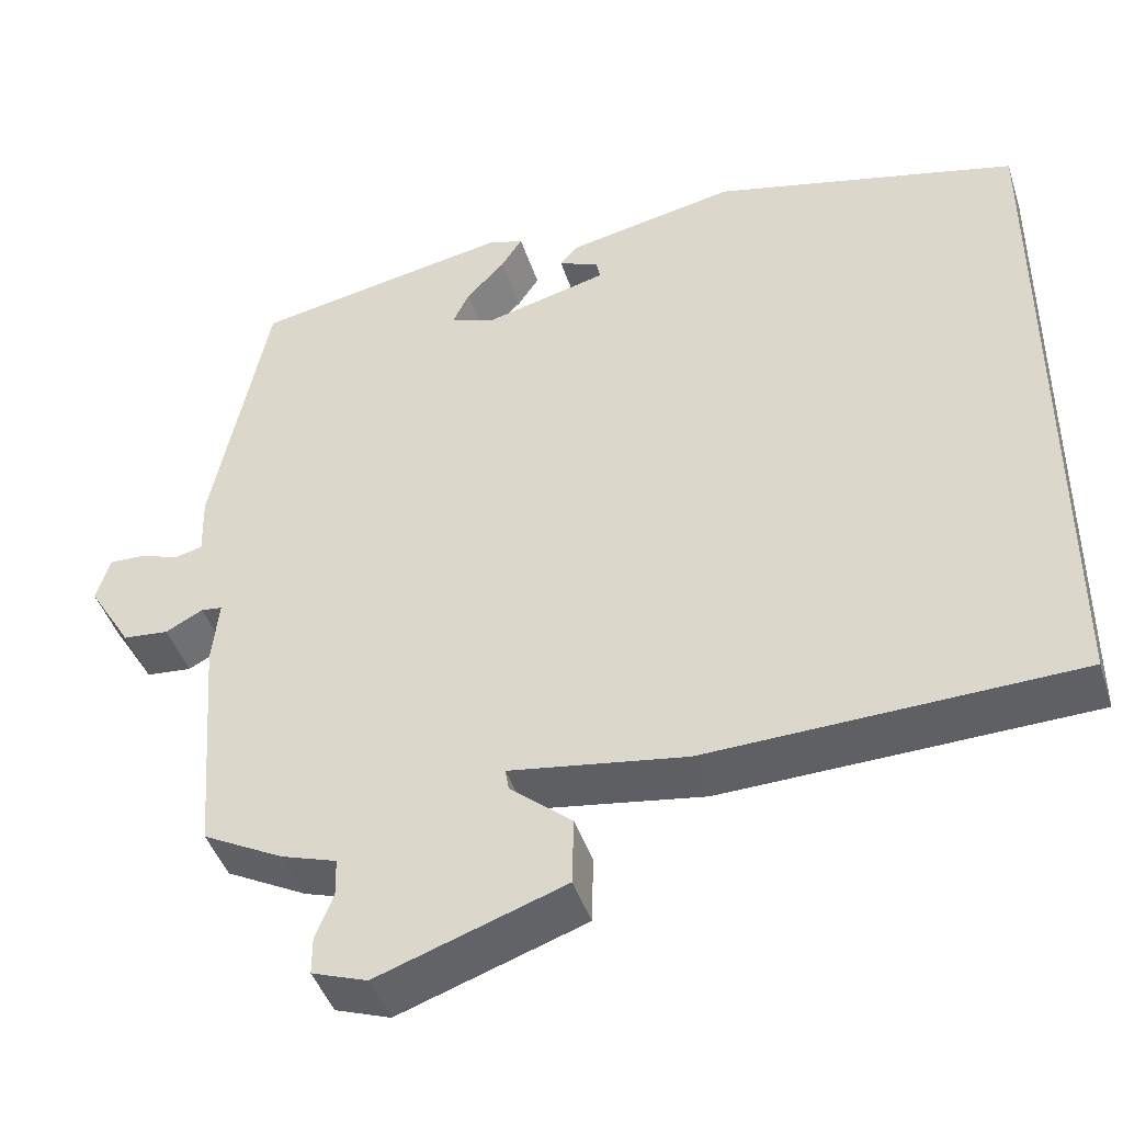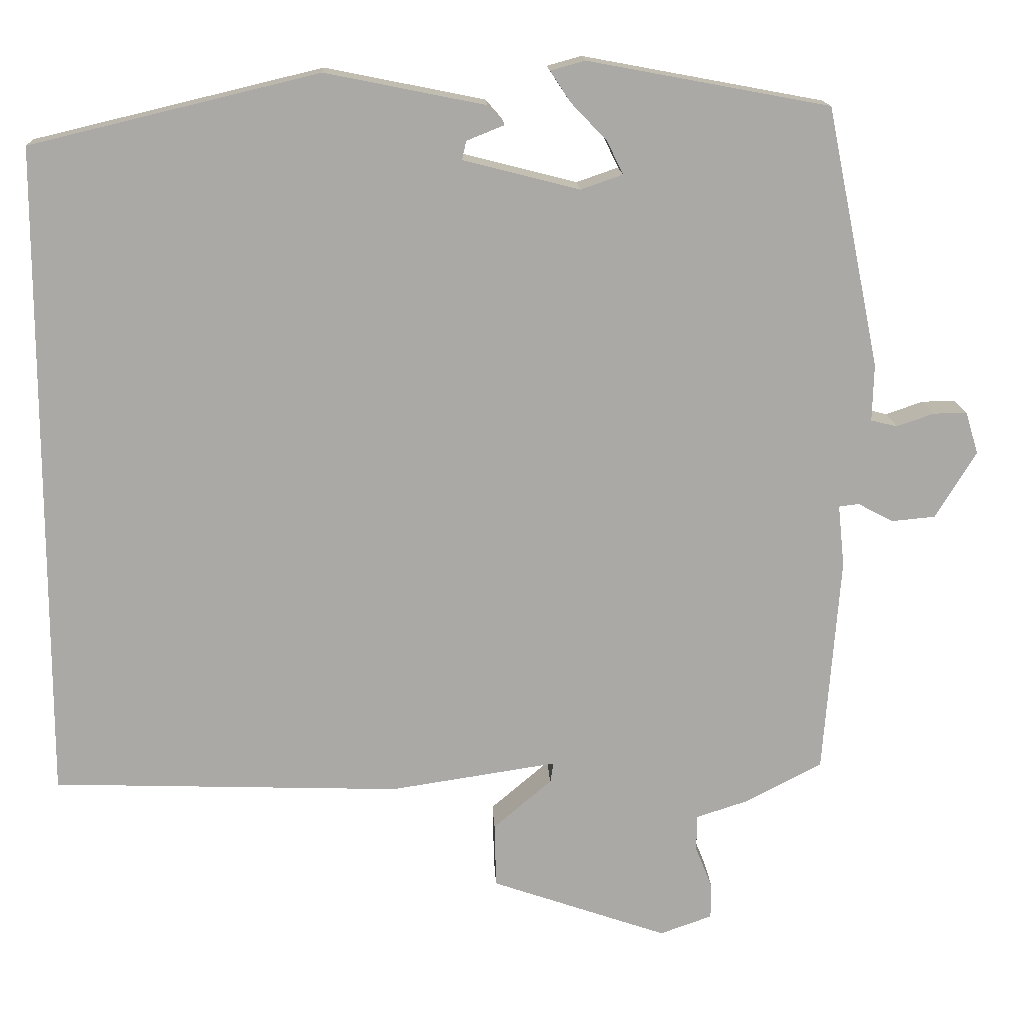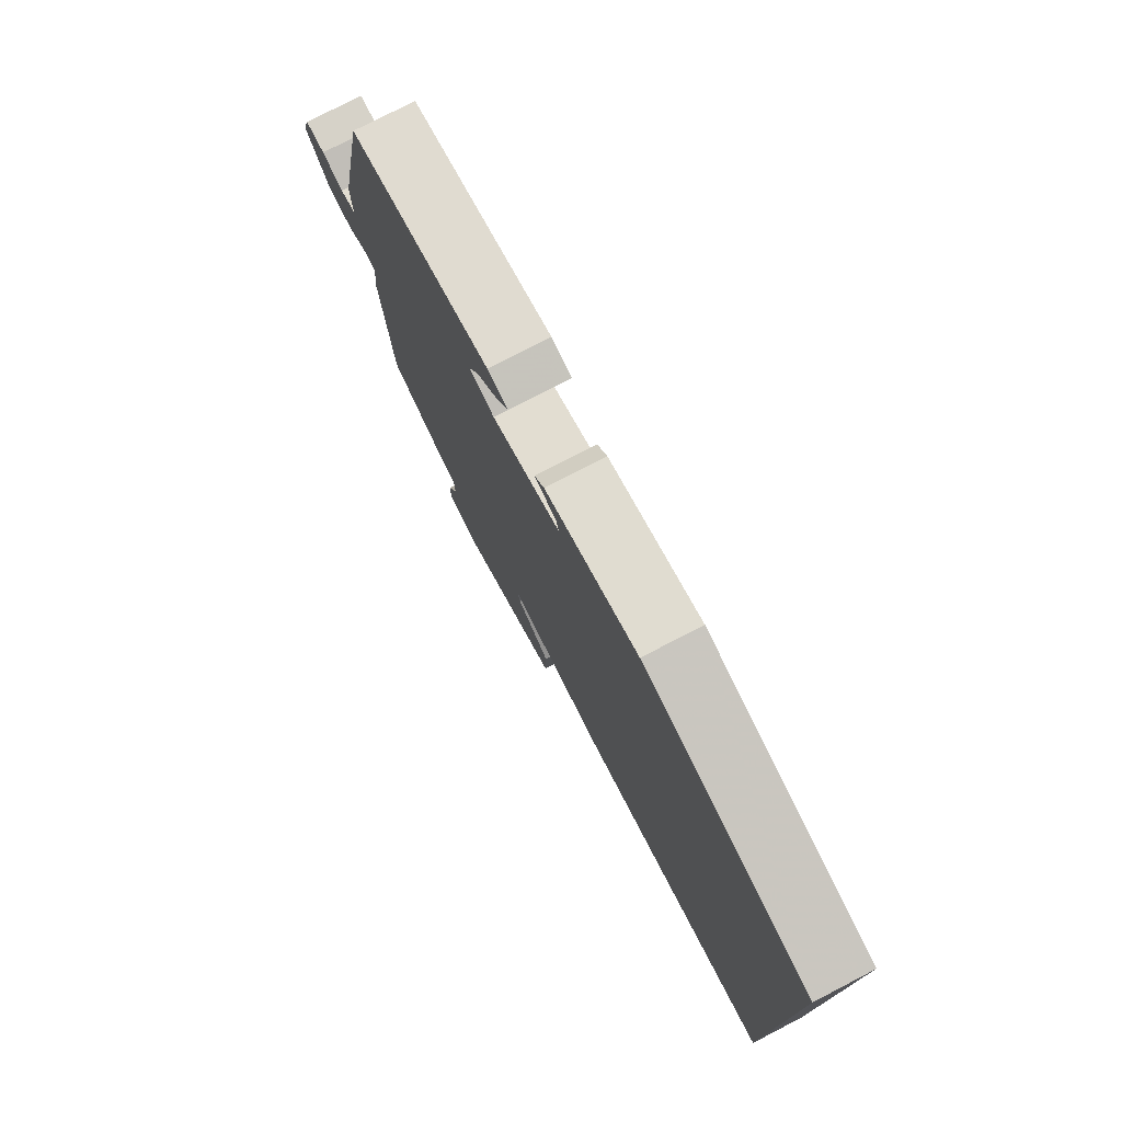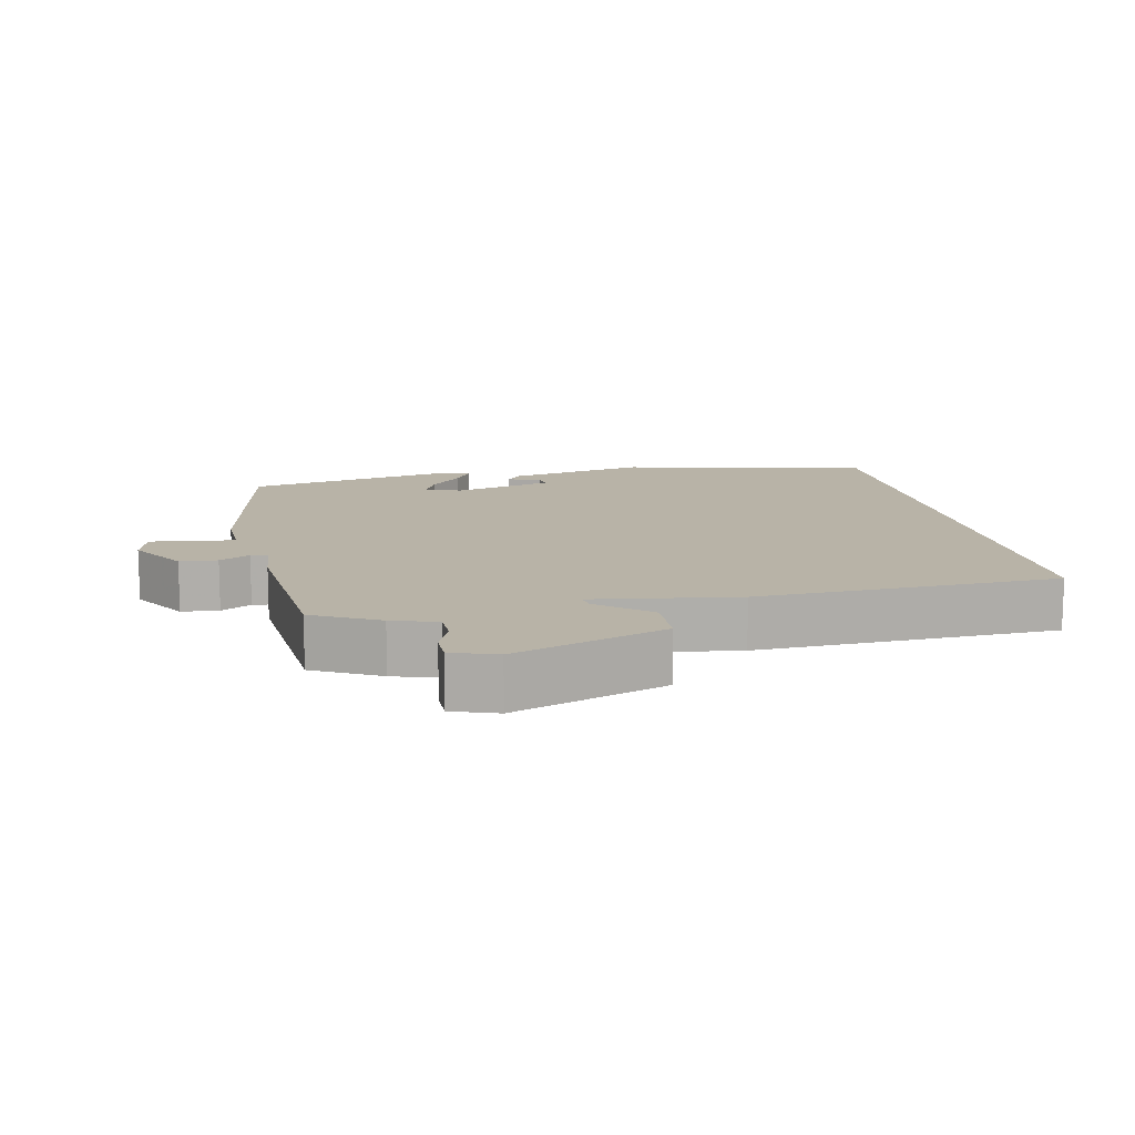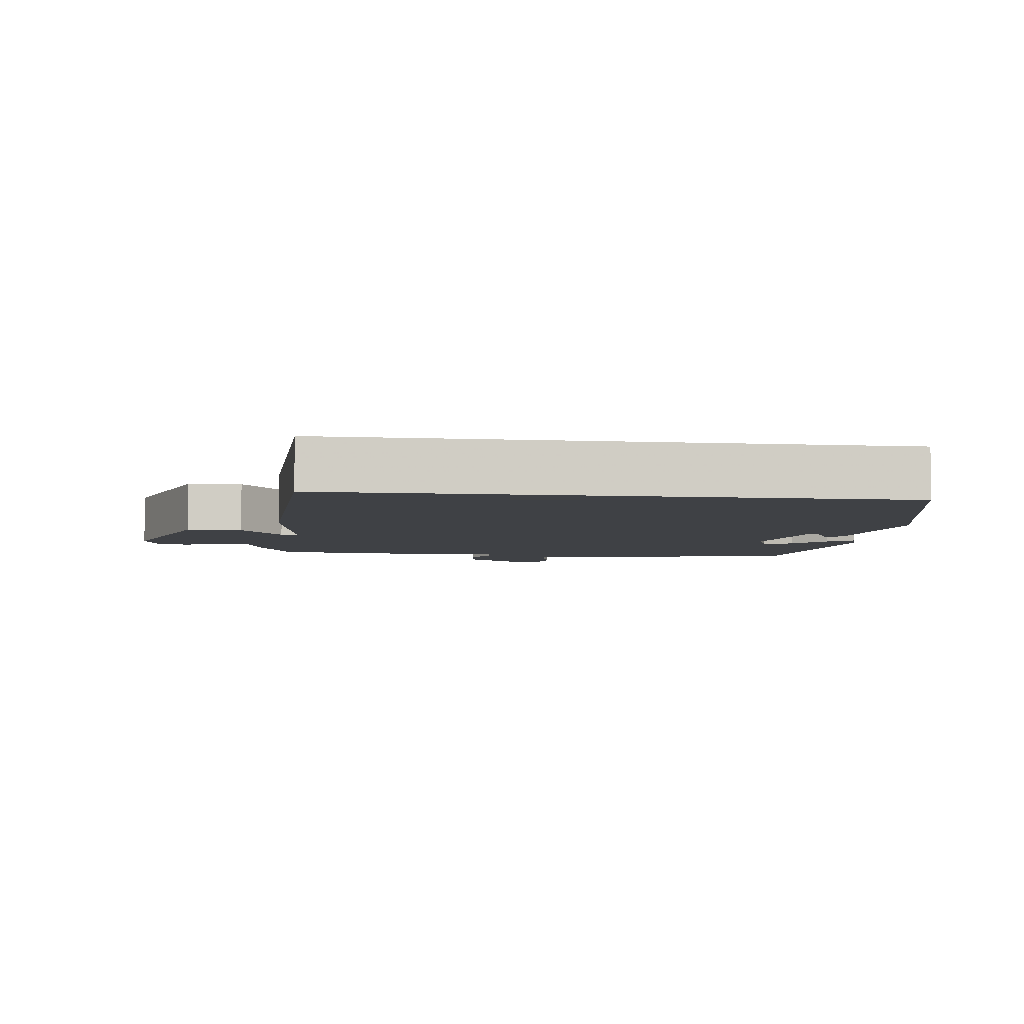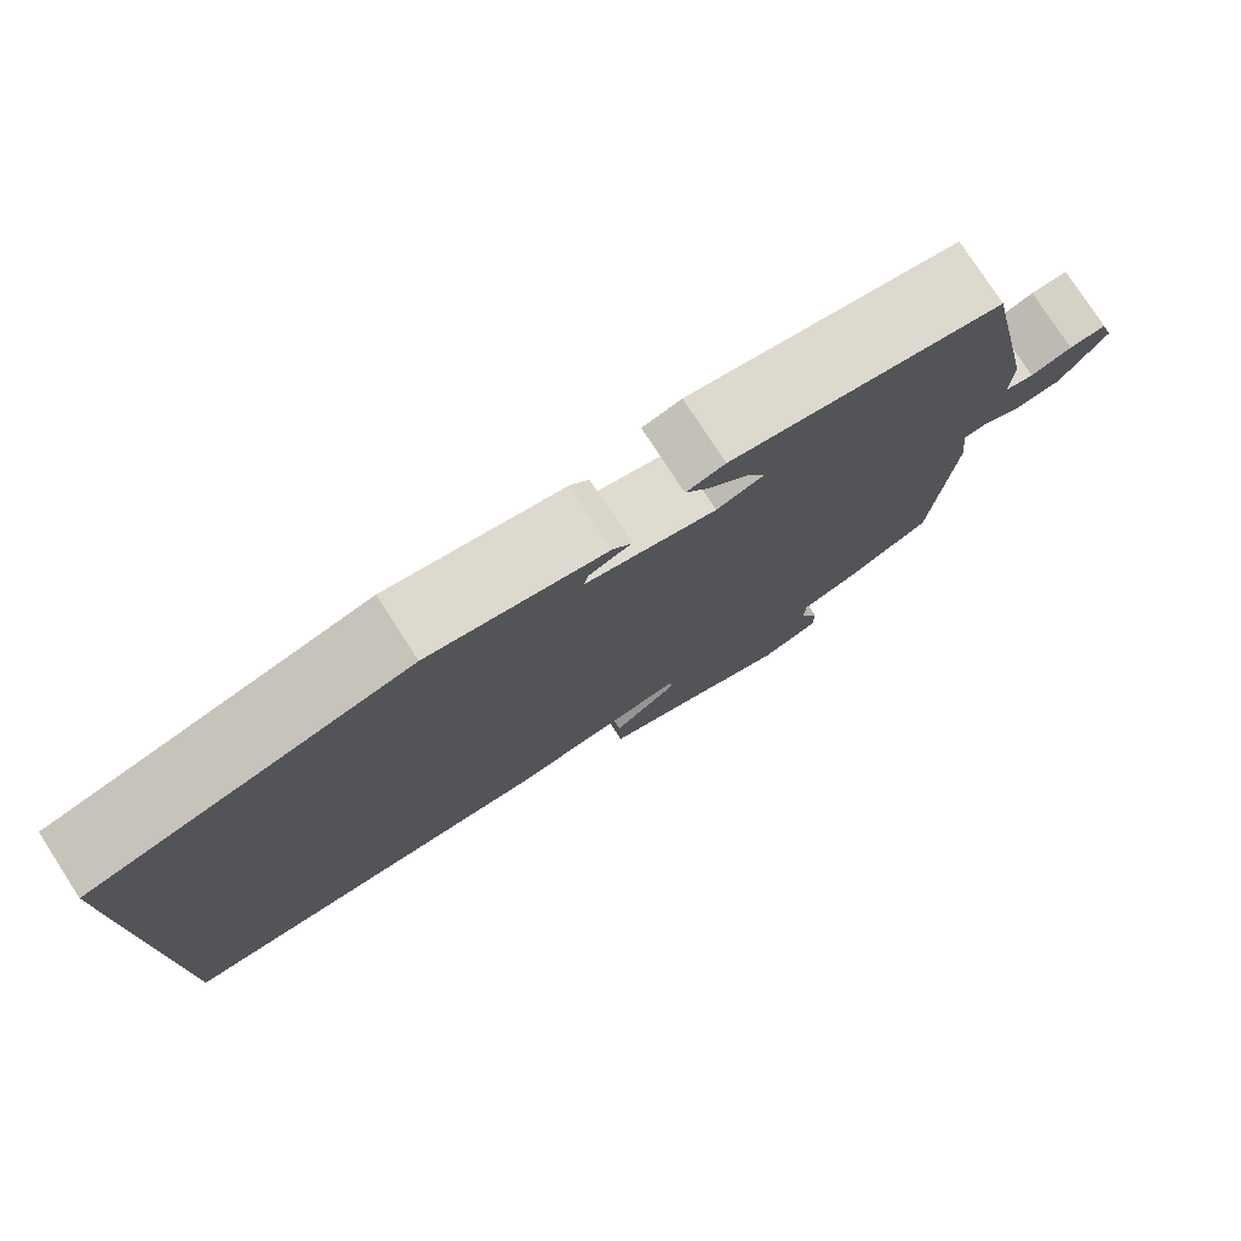
<metadata>
{"format":"obj","ext":"obj","renderer":"f3d","projection":"perspective","resolution":1024,"background":"white","views":[{"elev":-43.9,"azim":-162.5,"up":"+Z"},{"elev":15.0,"azim":-2.6,"up":"+Z"},{"elev":77.3,"azim":-117.4,"up":"+Z"},{"elev":12.8,"azim":167.9,"up":"+Y"},{"elev":-5.5,"azim":-97.2,"up":"+Y"},{"elev":78.0,"azim":-33.0,"up":"+Z"}]}
</metadata>
<code>
v -0.5 0.07 -0.44
v -0.5 0.07 0.383
v -0.141 0.07 0.469
v 0.058 0.07 0.429
v 0.079 0.07 0.405
v 0.032 0.07 0.386
v 0.027 0.07 0.363
v 0.172 0.07 0.326
v 0.224 0.07 0.344
v 0.204 0.07 0.385
v 0.159 0.07 0.432
v 0.134 0.07 0.47
v 0.177 0.07 0.482
v 0.478 0.07 0.426
v 0.544 0.07 0.103
v 0.542 0.07 0.032
v 0.575 0.07 0.024
v 0.621 0.07 0.04
v 0.663 0.07 0.041
v 0.679 0.07 -0.012
v 0.628 0.07 -0.095
v 0.574 0.07 -0.1
v 0.53 0.07 -0.077
v 0.505 0.07 -0.08
v 0.513 0.07 -0.157
v 0.492 0.07 -0.429
v 0.397 0.07 -0.479
v 0.332 0.07 -0.5
v 0.331 0.07 -0.545
v 0.352 0.07 -0.597
v 0.352 0.07 -0.642
v 0.287 0.07 -0.665
v 0.067 0.07 -0.589
v 0.065 0.07 -0.509
v 0.138 0.07 -0.447
v 0.142 0.07 -0.422
v -0.066 0.07 -0.454
v -0.5 0 -0.44
v -0.5 0 0.383
v -0.141 0 0.469
v 0.058 0 0.429
v 0.079 0 0.405
v 0.032 0 0.386
v 0.027 0 0.363
v 0.172 0 0.326
v 0.224 0 0.344
v 0.204 0 0.385
v 0.159 0 0.432
v 0.134 0 0.47
v 0.177 0 0.482
v 0.478 0 0.426
v 0.544 0 0.103
v 0.542 0 0.032
v 0.575 0 0.024
v 0.621 0 0.04
v 0.663 0 0.041
v 0.679 0 -0.012
v 0.628 0 -0.095
v 0.574 0 -0.1
v 0.53 0 -0.077
v 0.505 0 -0.08
v 0.513 0 -0.157
v 0.492 0 -0.429
v 0.397 0 -0.479
v 0.332 0 -0.5
v 0.331 0 -0.545
v 0.352 0 -0.597
v 0.352 0 -0.642
v 0.287 0 -0.665
v 0.067 0 -0.589
v 0.065 0 -0.509
v 0.138 0 -0.447
v 0.142 0 -0.422
v -0.066 0 -0.454
f 36 37 1 2
f 32 33 34 35
f 32 35 36
f 29 30 31 32
f 28 29 32 36
f 24 25 26 27
f 24 27 28 36
f 20 21 22 23
f 20 23 24
f 17 18 19 20
f 16 17 20 24
f 10 11 12 13
f 9 10 13 14
f 8 9 14 15
f 3 4 5 6
f 3 6 7
f 2 3 7
f 15 16 24 36
f 8 15 36
f 2 7 8 36
f 39 38 74 73
f 72 71 70 69
f 73 72 69
f 69 68 67 66
f 73 69 66 65
f 64 63 62 61
f 73 65 64 61
f 60 59 58 57
f 61 60 57
f 57 56 55 54
f 61 57 54 53
f 50 49 48 47
f 51 50 47 46
f 52 51 46 45
f 43 42 41 40
f 44 43 40
f 44 40 39
f 73 61 53 52
f 73 52 45
f 73 45 44 39
f 1 38 39 2
f 2 39 40 3
f 3 40 41 4
f 4 41 42 5
f 5 42 43 6
f 6 43 44 7
f 7 44 45 8
f 8 45 46 9
f 9 46 47 10
f 10 47 48 11
f 11 48 49 12
f 12 49 50 13
f 13 50 51 14
f 14 51 52 15
f 15 52 53 16
f 16 53 54 17
f 17 54 55 18
f 18 55 56 19
f 19 56 57 20
f 20 57 58 21
f 21 58 59 22
f 22 59 60 23
f 23 60 61 24
f 24 61 62 25
f 25 62 63 26
f 26 63 64 27
f 27 64 65 28
f 28 65 66 29
f 29 66 67 30
f 30 67 68 31
f 31 68 69 32
f 32 69 70 33
f 33 70 71 34
f 34 71 72 35
f 35 72 73 36
f 36 73 74 37
f 37 74 38 1

</code>
